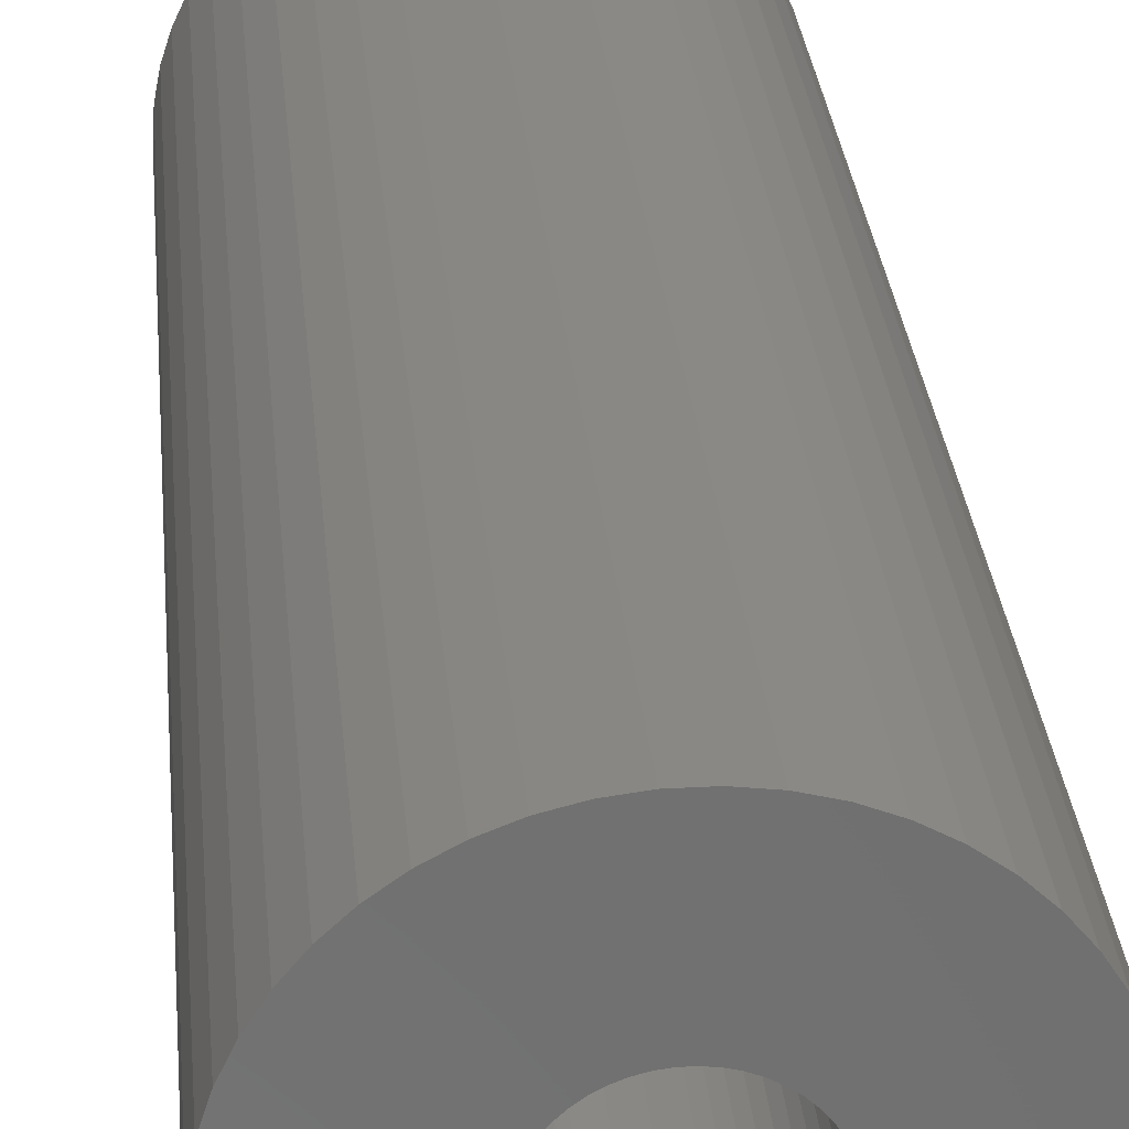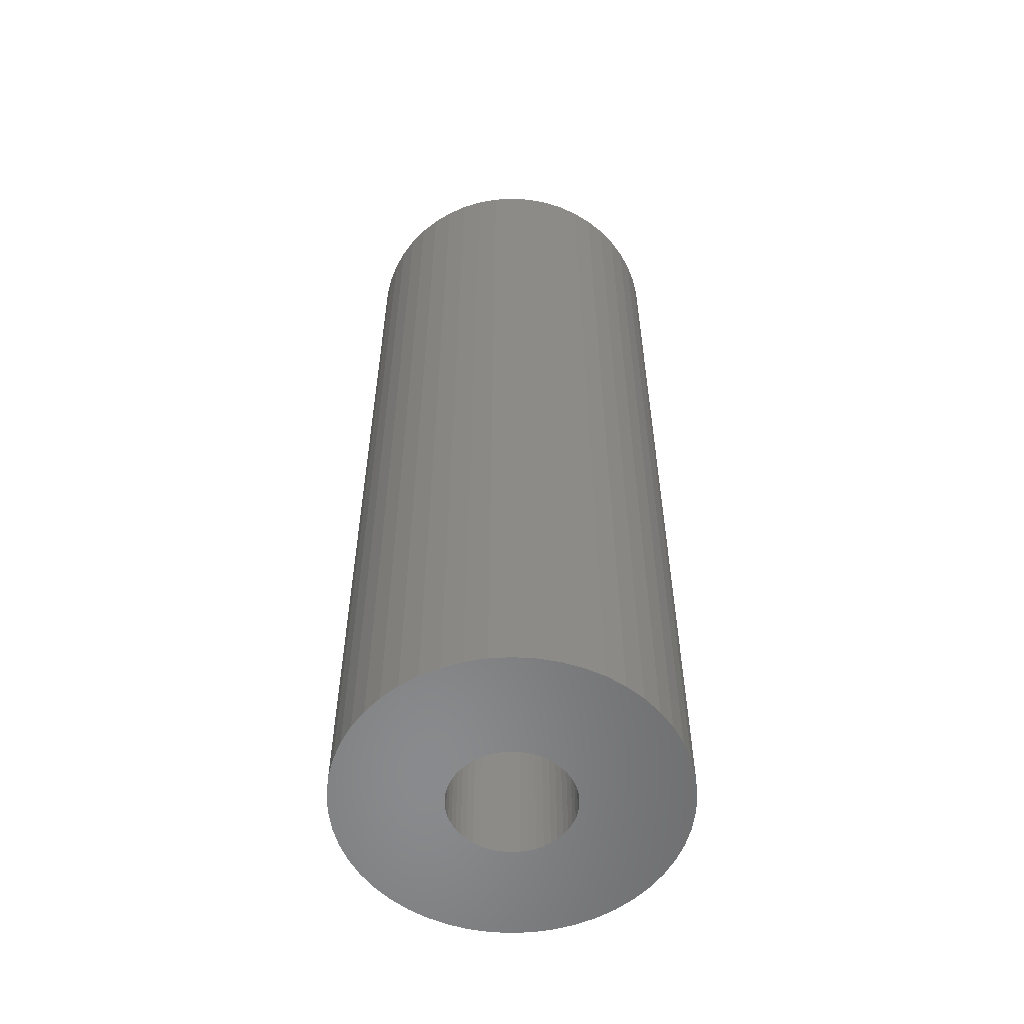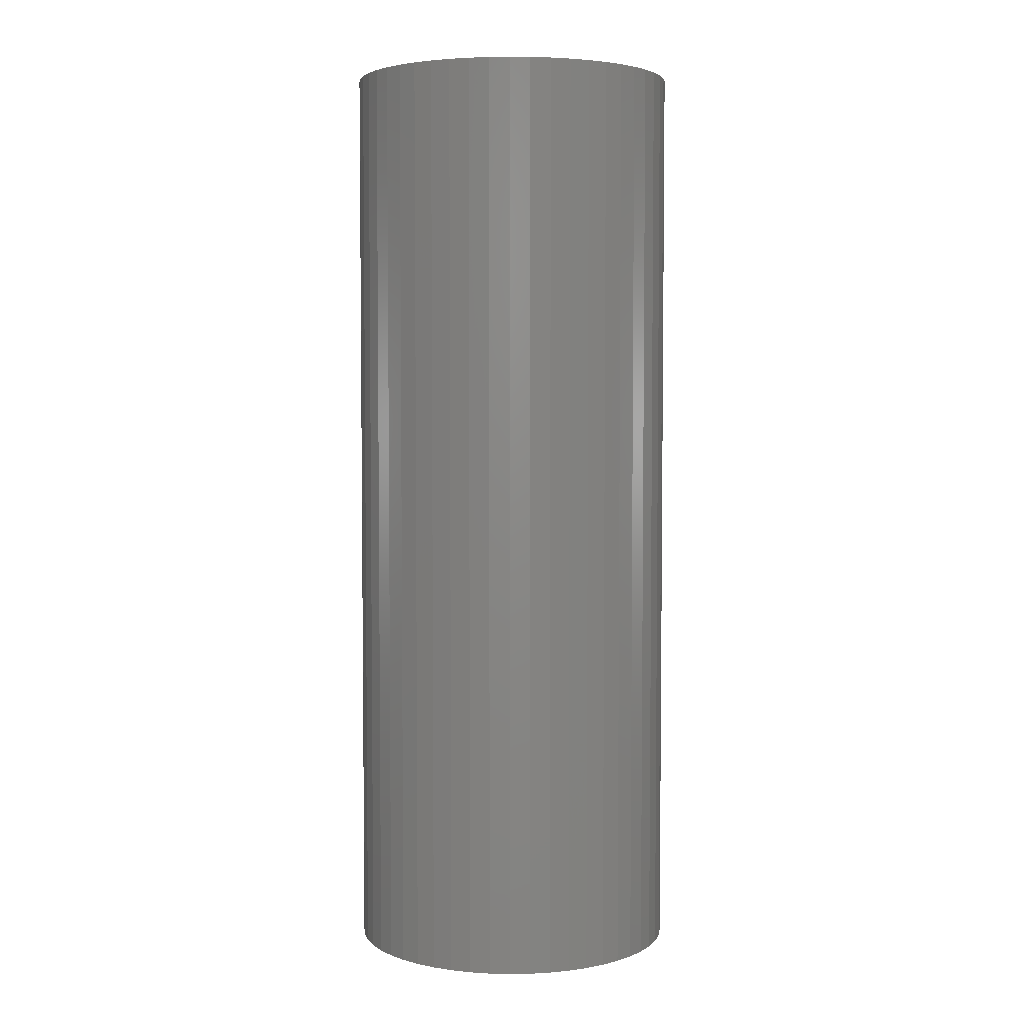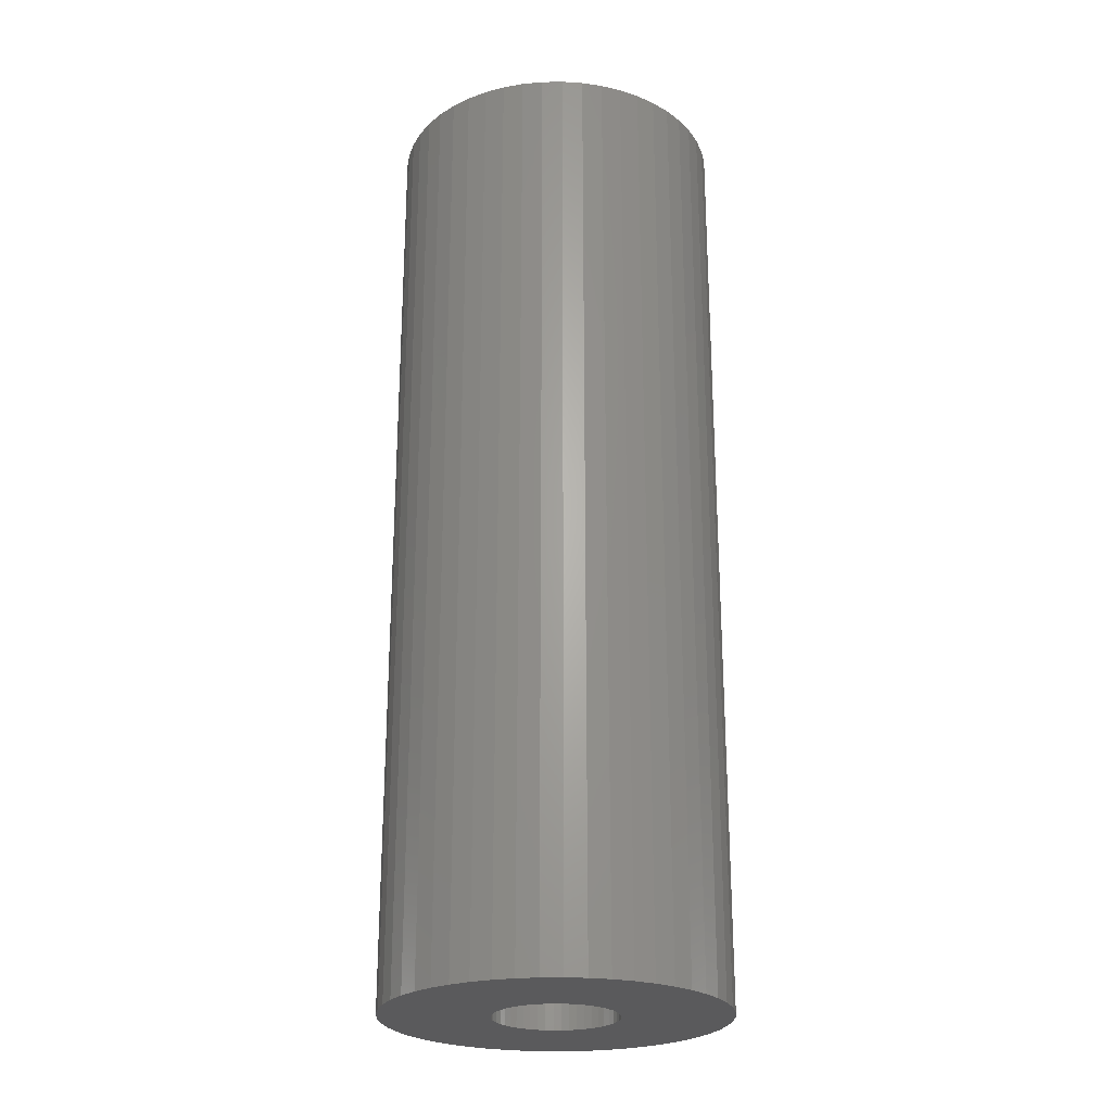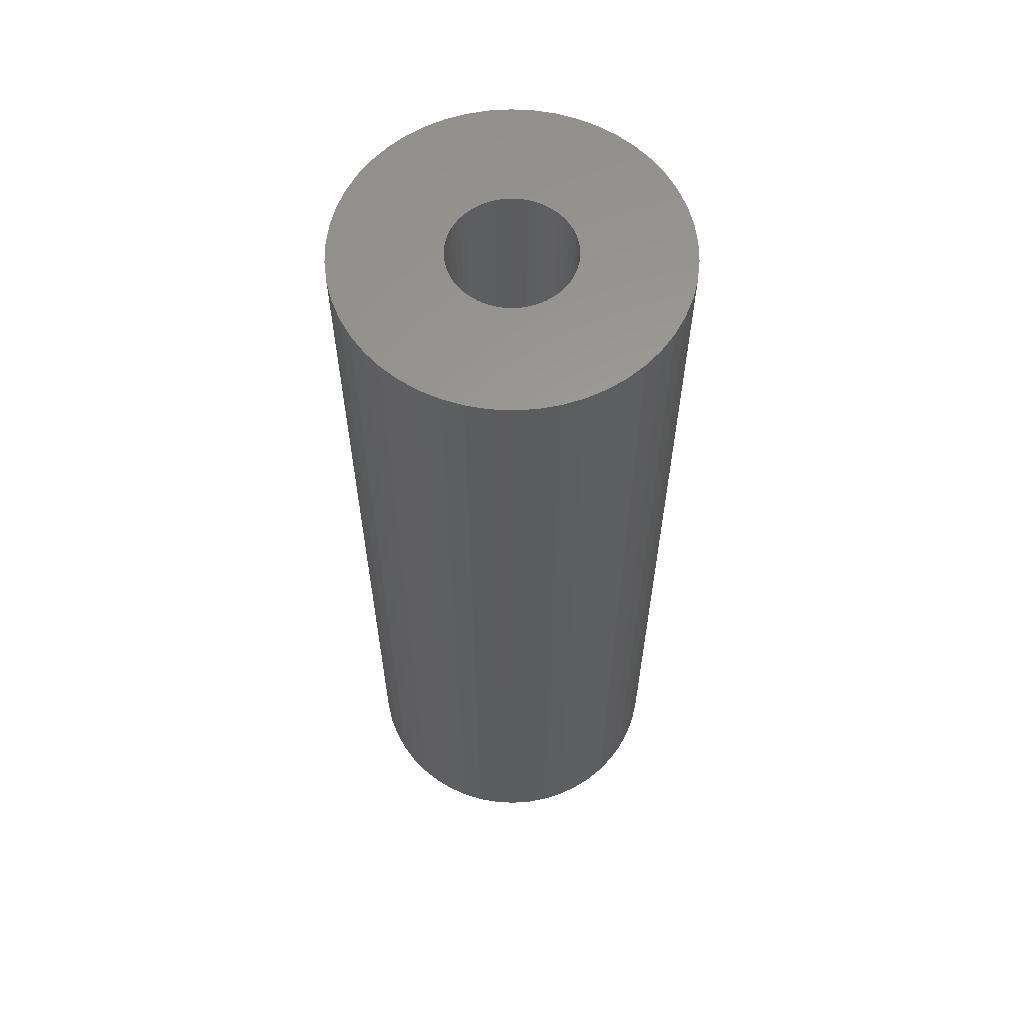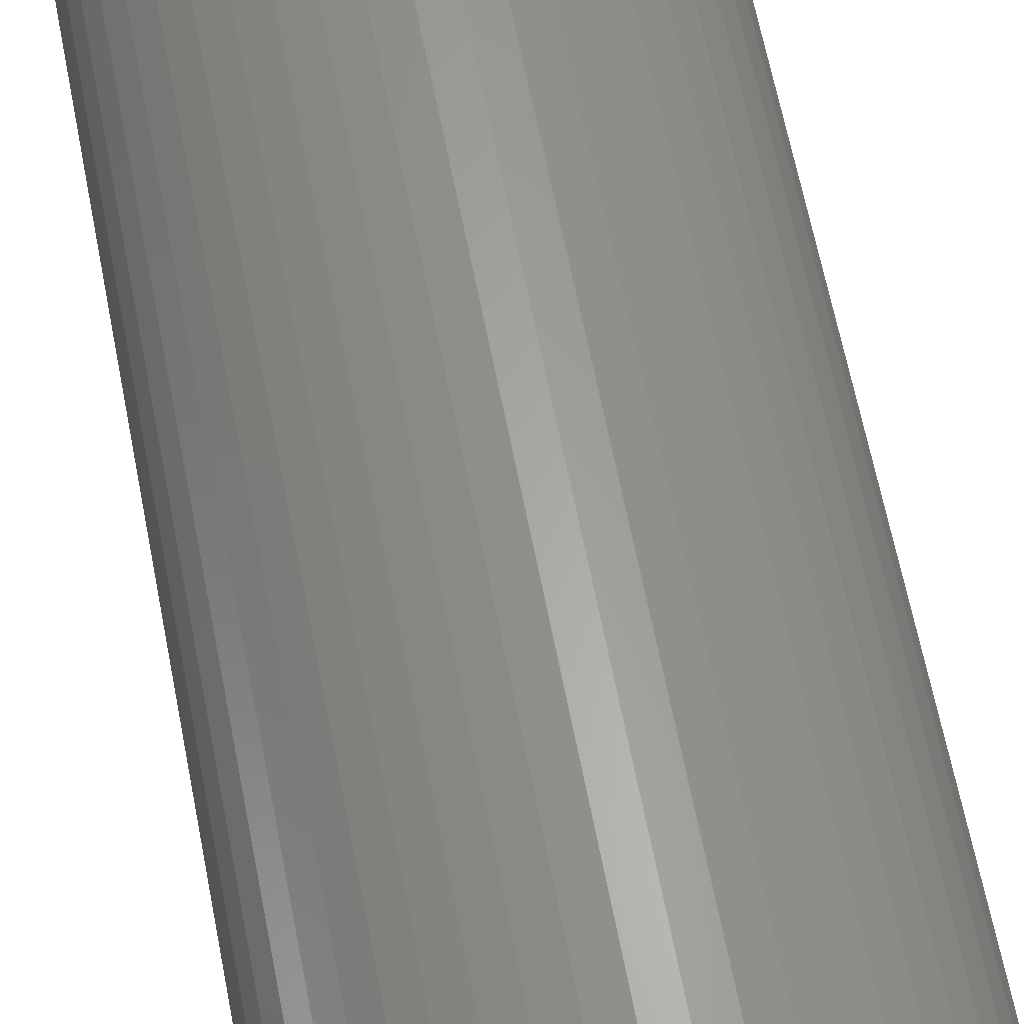
<metadata>
{"format":"stl","ext":"stl","renderer":"f3d","projection":"perspective","resolution":1024,"background":"white","views":[{"elev":27.7,"azim":175.1,"up":"+Y"},{"elev":-56.2,"azim":75.5,"up":"+Z"},{"elev":4.1,"azim":148.4,"up":"+Z"},{"elev":-24.6,"azim":123.7,"up":"+Z"},{"elev":60.6,"azim":118.5,"up":"+Z"},{"elev":62.8,"azim":-10.9,"up":"+Y"}]}
</metadata>
<code>
# stl→obj: 200 verts, 400 faces
v 4.25 0 12
v 4.216 0.5327 -12
v 4.216 0.5327 12
v 4.25 0 -12
v -4.25 0 -12
v -4.216 0.5327 12
v -4.216 0.5327 -12
v -4.25 0 12
v 0.2669 4.242 -12
v -0.2669 4.242 12
v 0.2669 4.242 12
v -0.2669 4.242 -12
v -0.2669 -4.242 -12
v 0.2669 -4.242 12
v -0.2669 -4.242 12
v 0.2669 -4.242 -12
v 3.098 2.909 -12
v 2.709 3.275 12
v 3.098 2.909 12
v 2.709 3.275 -12
v -2.709 3.275 -12
v -3.098 2.909 12
v -2.709 3.275 12
v -3.098 2.909 -12
v -1.313 4.042 -12
v -1.81 3.846 12
v -1.313 4.042 12
v -1.81 3.846 -12
v 3.952 -1.565 12
v 4.116 -1.057 -12
v 4.116 -1.057 12
v 3.952 -1.565 -12
v 3.952 1.565 12
v 3.724 2.047 -12
v 3.724 2.047 12
v 3.952 1.565 -12
v 4.116 1.057 -12
v 4.116 1.057 12
v 3.438 2.498 -12
v 3.438 2.498 12
v 1.81 3.846 -12
v 1.313 4.042 12
v 1.81 3.846 12
v 1.313 4.042 -12
v 0.7964 4.175 12
v 0.7964 4.175 -12
v 2.277 3.588 12
v 2.277 3.588 -12
v -3.952 1.565 -12
v -3.724 2.047 12
v -3.724 2.047 -12
v -3.952 1.565 12
v -4.116 1.057 -12
v -4.116 1.057 12
v -2.277 3.588 12
v -2.277 3.588 -12
v -0.7964 4.175 12
v -0.7964 4.175 -12
v 0.7964 -4.175 12
v 0.7964 -4.175 -12
v 1.81 -3.846 -12
v 2.277 -3.588 12
v 1.81 -3.846 12
v 2.277 -3.588 -12
v -3.438 2.498 12
v -3.438 2.498 -12
v 1.55 0 12
v 1.538 0.1943 12
v 4.216 -0.5327 12
v 1.501 0.3855 12
v 1.538 -0.1943 12
v 1.441 0.5706 12
v 1.358 0.7467 12
v 1.501 -0.3855 12
v 1.254 0.9111 12
v 1.13 1.061 12
v 1.441 -0.5706 12
v 0.988 1.194 12
v 3.724 -2.047 12
v 0.8305 1.309 12
v 1.358 -0.7467 12
v 3.438 -2.498 12
v 0.66 1.402 12
v 0.479 1.474 12
v 0.2904 1.523 12
v 0.09732 1.547 12
v -0.09732 1.547 12
v -0.2904 1.523 12
v -0.479 1.474 12
v -0.66 1.402 12
v -0.8305 1.309 12
v -0.988 1.194 12
v -1.13 1.061 12
v -1.254 0.9111 12
v -1.358 0.7467 12
v 1.254 -0.9111 12
v 3.098 -2.909 12
v 1.13 -1.061 12
v 2.709 -3.275 12
v 0.988 -1.194 12
v 0.8305 -1.309 12
v 0.66 -1.402 12
v 1.313 -4.042 12
v 0.479 -1.474 12
v 0.2904 -1.523 12
v 0.09732 -1.547 12
v -0.09732 -1.547 12
v -0.2904 -1.523 12
v -0.7964 -4.175 12
v -0.479 -1.474 12
v -1.313 -4.042 12
v -0.66 -1.402 12
v -1.81 -3.846 12
v -0.8305 -1.309 12
v -2.277 -3.588 12
v -0.988 -1.194 12
v -2.709 -3.275 12
v -1.13 -1.061 12
v -3.098 -2.909 12
v -1.254 -0.9111 12
v -3.438 -2.498 12
v -1.358 -0.7467 12
v -3.724 -2.047 12
v -1.441 -0.5706 12
v -3.952 -1.565 12
v -1.501 -0.3855 12
v -4.116 -1.057 12
v -1.538 -0.1943 12
v -4.216 -0.5327 12
v -1.55 0 12
v -1.441 0.5706 12
v -1.501 0.3855 12
v -1.538 0.1943 12
v 4.216 -0.5327 -12
v 3.724 -2.047 -12
v 3.438 -2.498 -12
v 1.55 0 -12
v 1.538 -0.1943 -12
v 1.501 -0.3855 -12
v 1.538 0.1943 -12
v 1.441 -0.5706 -12
v 1.358 -0.7467 -12
v 1.501 0.3855 -12
v 1.254 -0.9111 -12
v 3.098 -2.909 -12
v 1.13 -1.061 -12
v 2.709 -3.275 -12
v 1.441 0.5706 -12
v 0.988 -1.194 -12
v 0.8305 -1.309 -12
v 1.358 0.7467 -12
v 0.66 -1.402 -12
v 1.313 -4.042 -12
v 0.479 -1.474 -12
v 0.2904 -1.523 -12
v 0.09732 -1.547 -12
v -0.09732 -1.547 -12
v -0.2904 -1.523 -12
v -0.7964 -4.175 -12
v -0.479 -1.474 -12
v -1.313 -4.042 -12
v -0.66 -1.402 -12
v -1.81 -3.846 -12
v -0.8305 -1.309 -12
v -2.277 -3.588 -12
v -0.988 -1.194 -12
v -2.709 -3.275 -12
v -1.13 -1.061 -12
v -3.098 -2.909 -12
v -1.254 -0.9111 -12
v -3.438 -2.498 -12
v -1.358 -0.7467 -12
v 1.254 0.9111 -12
v 1.13 1.061 -12
v 0.988 1.194 -12
v 0.8305 1.309 -12
v 0.66 1.402 -12
v 0.479 1.474 -12
v 0.2904 1.523 -12
v 0.09732 1.547 -12
v -0.09732 1.547 -12
v -0.2904 1.523 -12
v -0.479 1.474 -12
v -0.66 1.402 -12
v -0.8305 1.309 -12
v -0.988 1.194 -12
v -1.13 1.061 -12
v -1.254 0.9111 -12
v -1.358 0.7467 -12
v -1.441 0.5706 -12
v -1.501 0.3855 -12
v -1.538 0.1943 -12
v -1.55 0 -12
v -3.724 -2.047 -12
v -1.441 -0.5706 -12
v -3.952 -1.565 -12
v -1.501 -0.3855 -12
v -4.116 -1.057 -12
v -1.538 -0.1943 -12
v -4.216 -0.5327 -12
f 1 2 3
f 2 1 4
f 5 6 7
f 6 5 8
f 9 10 11
f 10 9 12
f 13 14 15
f 14 13 16
f 17 18 19
f 18 17 20
f 21 22 23
f 22 21 24
f 25 26 27
f 26 25 28
f 29 30 31
f 30 29 32
f 33 34 35
f 34 33 36
f 3 37 38
f 37 3 2
f 35 39 40
f 39 35 34
f 41 42 43
f 42 41 44
f 44 45 42
f 45 44 46
f 20 47 18
f 47 20 48
f 49 50 51
f 50 49 52
f 53 52 49
f 52 53 54
f 28 55 26
f 55 28 56
f 12 57 10
f 57 12 58
f 16 59 14
f 59 16 60
f 61 62 63
f 62 61 64
f 38 36 33
f 36 38 37
f 40 17 19
f 17 40 39
f 46 11 45
f 11 46 9
f 48 43 47
f 43 48 41
f 51 65 66
f 65 51 50
f 66 22 24
f 22 66 65
f 7 54 53
f 54 7 6
f 67 1 3
f 68 3 38
f 1 67 69
f 70 38 33
f 71 69 67
f 72 33 35
f 69 71 31
f 73 35 40
f 74 31 71
f 75 40 19
f 31 74 29
f 76 19 18
f 77 29 74
f 78 18 47
f 29 77 79
f 80 47 43
f 81 79 77
f 79 81 82
f 3 68 67
f 38 70 68
f 33 72 70
f 35 73 72
f 83 43 42
f 40 75 73
f 19 76 75
f 18 78 76
f 47 80 78
f 84 42 45
f 43 83 80
f 42 84 83
f 45 85 84
f 11 85 45
f 11 86 85
f 11 87 86
f 10 87 11
f 10 88 87
f 57 88 10
f 88 57 89
f 27 89 57
f 89 27 90
f 26 90 27
f 90 26 91
f 55 91 26
f 91 55 92
f 23 92 55
f 92 23 93
f 22 93 23
f 93 22 94
f 65 94 22
f 94 65 95
f 96 82 81
f 82 96 97
f 98 97 96
f 97 98 99
f 100 99 98
f 99 100 62
f 101 62 100
f 62 101 63
f 102 63 101
f 63 102 103
f 104 103 102
f 103 104 59
f 105 59 104
f 105 14 59
f 106 14 105
f 107 14 106
f 107 15 14
f 108 15 107
f 109 108 110
f 111 110 112
f 108 109 15
f 113 112 114
f 115 114 116
f 117 116 118
f 119 118 120
f 110 111 109
f 121 120 122
f 123 122 124
f 125 124 126
f 127 126 128
f 129 128 130
f 50 95 65
f 112 113 111
f 95 50 131
f 114 115 113
f 52 131 50
f 116 117 115
f 131 52 132
f 118 119 117
f 54 132 52
f 120 121 119
f 132 54 133
f 122 123 121
f 6 133 54
f 124 125 123
f 133 6 130
f 126 127 125
f 8 130 6
f 128 129 127
f 130 8 129
f 56 23 55
f 23 56 21
f 58 27 57
f 27 58 25
f 69 4 1
f 4 69 134
f 82 135 79
f 135 82 136
f 31 134 69
f 134 31 30
f 137 4 134
f 138 134 30
f 4 137 2
f 139 30 32
f 140 2 137
f 141 32 135
f 2 140 37
f 142 135 136
f 143 37 140
f 144 136 145
f 37 143 36
f 146 145 147
f 148 36 143
f 149 147 64
f 36 148 34
f 150 64 61
f 151 34 148
f 34 151 39
f 134 138 137
f 30 139 138
f 32 141 139
f 135 142 141
f 152 61 153
f 136 144 142
f 145 146 144
f 147 149 146
f 64 150 149
f 154 153 60
f 61 152 150
f 153 154 152
f 60 155 154
f 16 155 60
f 16 156 155
f 16 157 156
f 13 157 16
f 13 158 157
f 159 158 13
f 158 159 160
f 161 160 159
f 160 161 162
f 163 162 161
f 162 163 164
f 165 164 163
f 164 165 166
f 167 166 165
f 166 167 168
f 169 168 167
f 168 169 170
f 171 170 169
f 170 171 172
f 173 39 151
f 39 173 17
f 174 17 173
f 17 174 20
f 175 20 174
f 20 175 48
f 176 48 175
f 48 176 41
f 177 41 176
f 41 177 44
f 178 44 177
f 44 178 46
f 179 46 178
f 179 9 46
f 180 9 179
f 181 9 180
f 181 12 9
f 182 12 181
f 58 182 183
f 25 183 184
f 182 58 12
f 28 184 185
f 56 185 186
f 21 186 187
f 24 187 188
f 183 25 58
f 66 188 189
f 51 189 190
f 49 190 191
f 53 191 192
f 7 192 193
f 194 172 171
f 184 28 25
f 172 194 195
f 185 56 28
f 196 195 194
f 186 21 56
f 195 196 197
f 187 24 21
f 198 197 196
f 188 66 24
f 197 198 199
f 189 51 66
f 200 199 198
f 190 49 51
f 199 200 193
f 191 53 49
f 5 193 200
f 192 7 53
f 193 5 7
f 64 99 62
f 99 64 147
f 79 32 29
f 32 79 135
f 171 123 194
f 123 171 121
f 196 127 198
f 127 196 125
f 147 97 99
f 97 147 145
f 60 103 59
f 103 60 153
f 153 63 103
f 63 153 61
f 159 15 109
f 15 159 13
f 163 111 113
f 111 163 161
f 161 109 111
f 109 161 159
f 169 117 119
f 117 169 167
f 169 121 171
f 121 169 119
f 194 125 196
f 125 194 123
f 198 129 200
f 129 198 127
f 200 8 5
f 8 200 129
f 97 136 82
f 136 97 145
f 165 113 115
f 113 165 163
f 167 115 117
f 115 167 165
f 137 68 140
f 68 137 67
f 130 192 133
f 192 130 193
f 181 86 87
f 86 181 180
f 156 107 106
f 107 156 157
f 175 76 78
f 76 175 174
f 187 92 93
f 92 187 186
f 184 89 90
f 89 184 183
f 148 73 151
f 73 148 72
f 151 75 173
f 75 151 73
f 178 83 84
f 83 178 177
f 179 84 85
f 84 179 178
f 176 78 80
f 78 176 175
f 131 189 95
f 189 131 190
f 94 187 93
f 187 94 188
f 132 190 131
f 190 132 191
f 185 90 91
f 90 185 184
f 183 88 89
f 88 183 182
f 152 104 102
f 104 152 154
f 143 72 148
f 72 143 70
f 140 70 143
f 70 140 68
f 173 76 174
f 76 173 75
f 180 85 86
f 85 180 179
f 177 80 83
f 80 177 176
f 95 188 94
f 188 95 189
f 133 191 132
f 191 133 192
f 186 91 92
f 91 186 185
f 182 87 88
f 87 182 181
f 141 74 139
f 74 141 77
f 139 71 138
f 71 139 74
f 122 195 124
f 195 122 172
f 118 170 120
f 170 118 168
f 155 106 105
f 106 155 156
f 149 101 100
f 101 149 150
f 138 67 137
f 67 138 71
f 158 110 108
f 110 158 160
f 124 197 126
f 197 124 195
f 146 96 144
f 96 146 98
f 150 102 101
f 102 150 152
f 142 77 141
f 77 142 81
f 144 81 142
f 81 144 96
f 157 108 107
f 108 157 158
f 120 172 122
f 172 120 170
f 126 199 128
f 199 126 197
f 128 193 130
f 193 128 199
f 146 100 98
f 100 146 149
f 154 105 104
f 105 154 155
f 166 118 116
f 118 166 168
f 164 116 114
f 116 164 166
f 160 112 110
f 112 160 162
f 162 114 112
f 114 162 164

</code>
